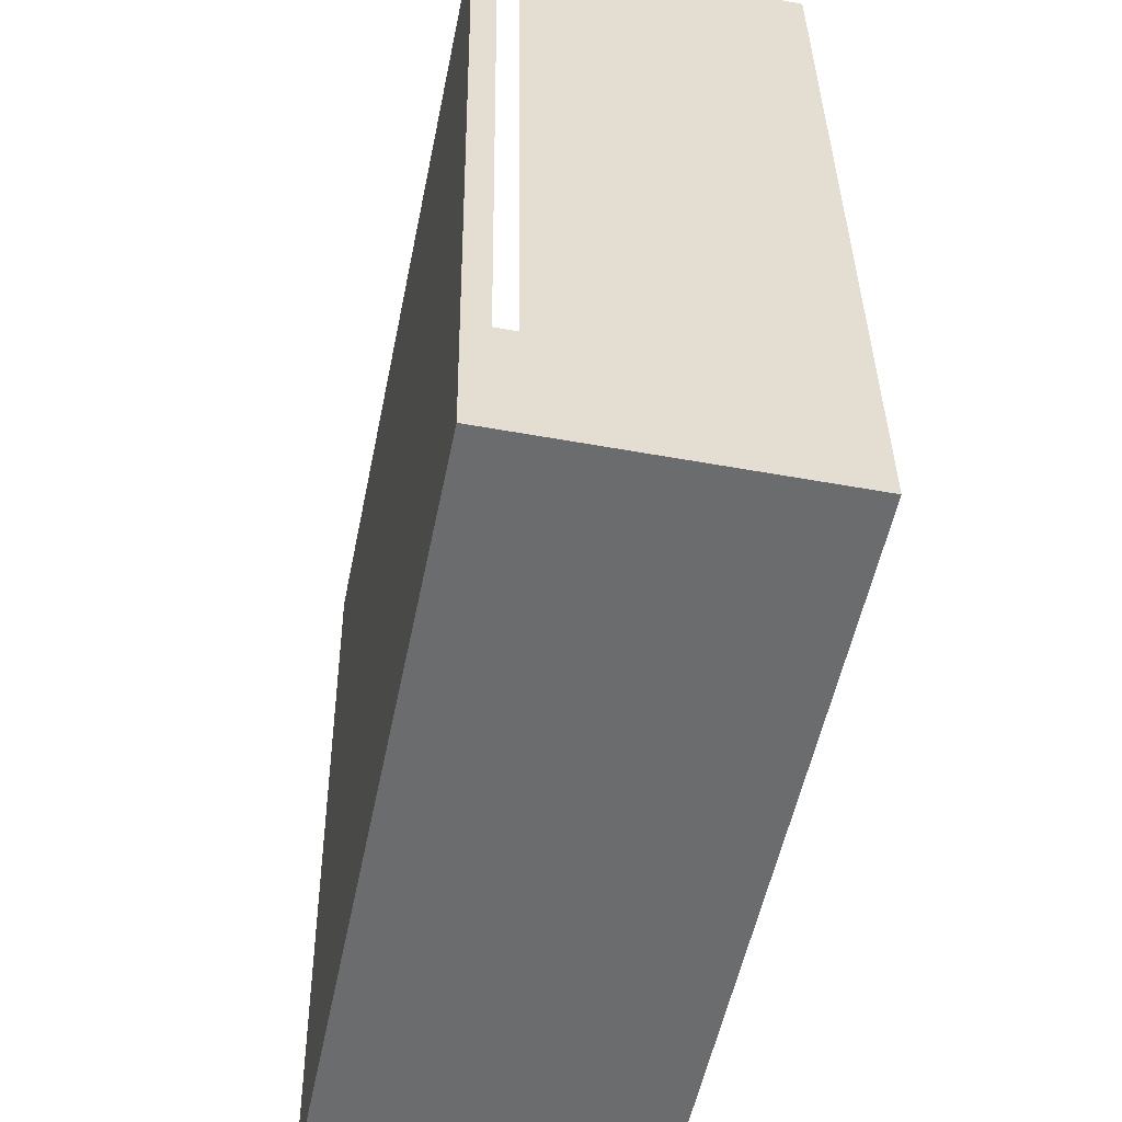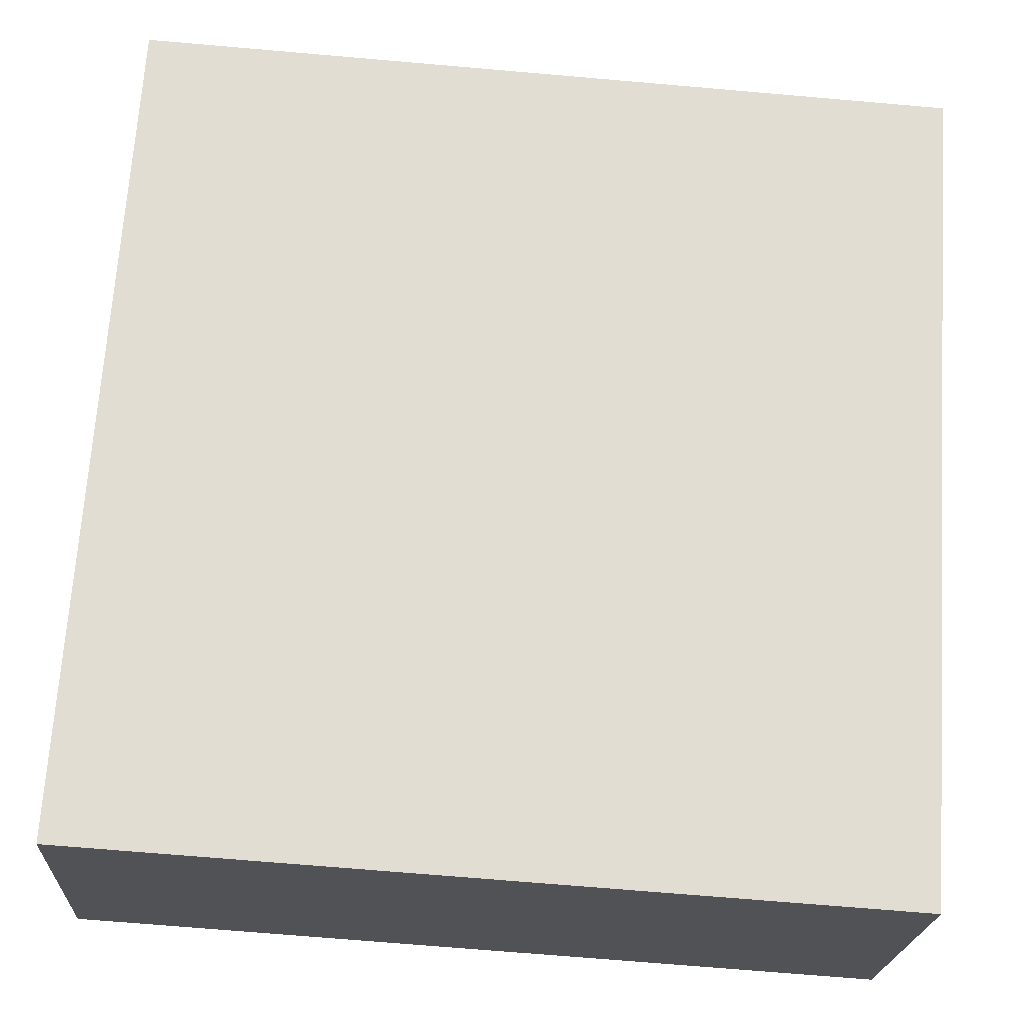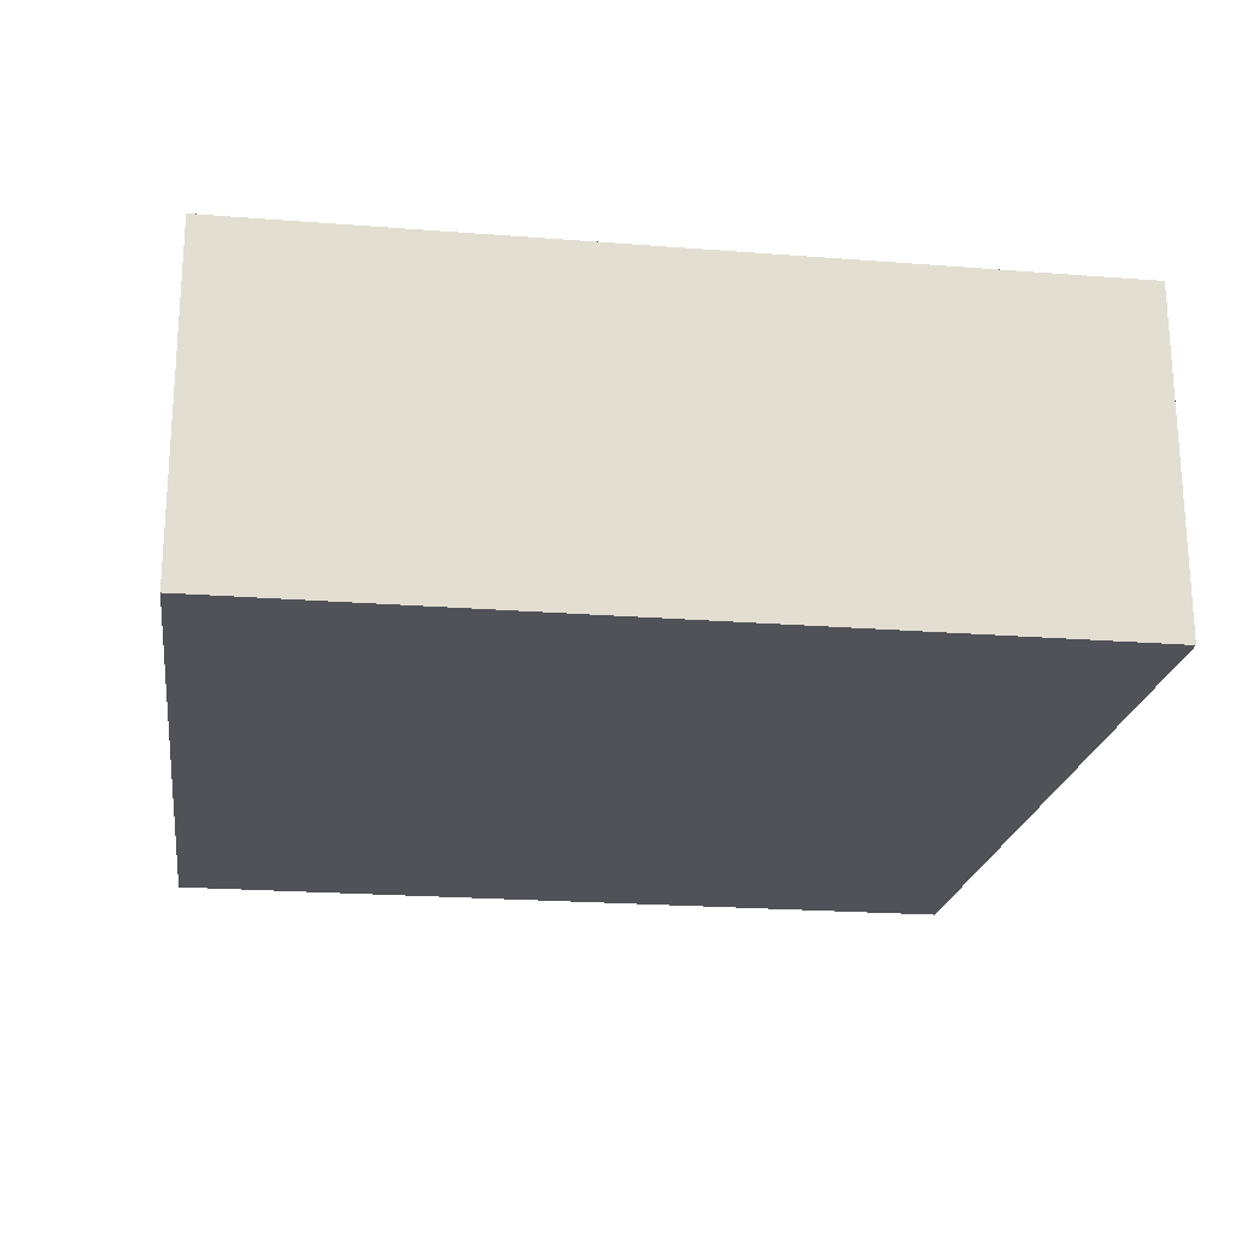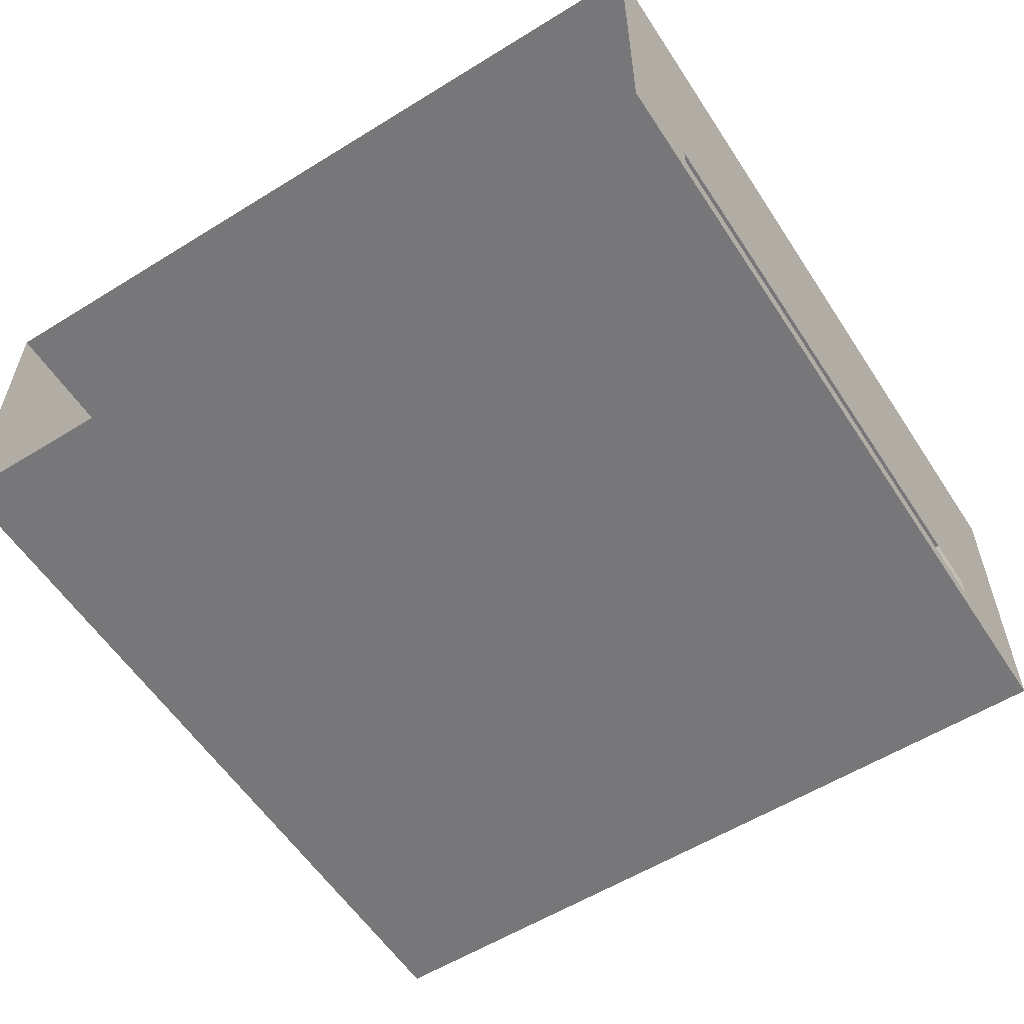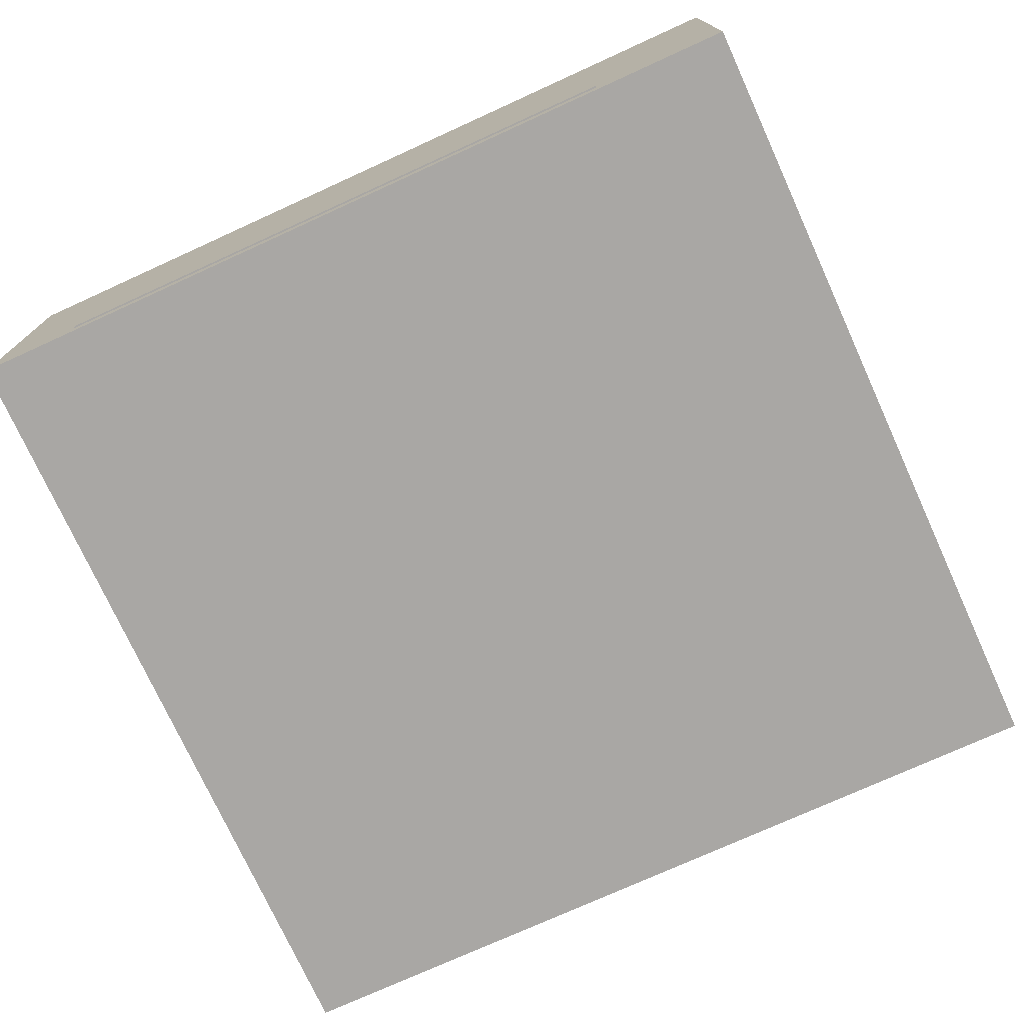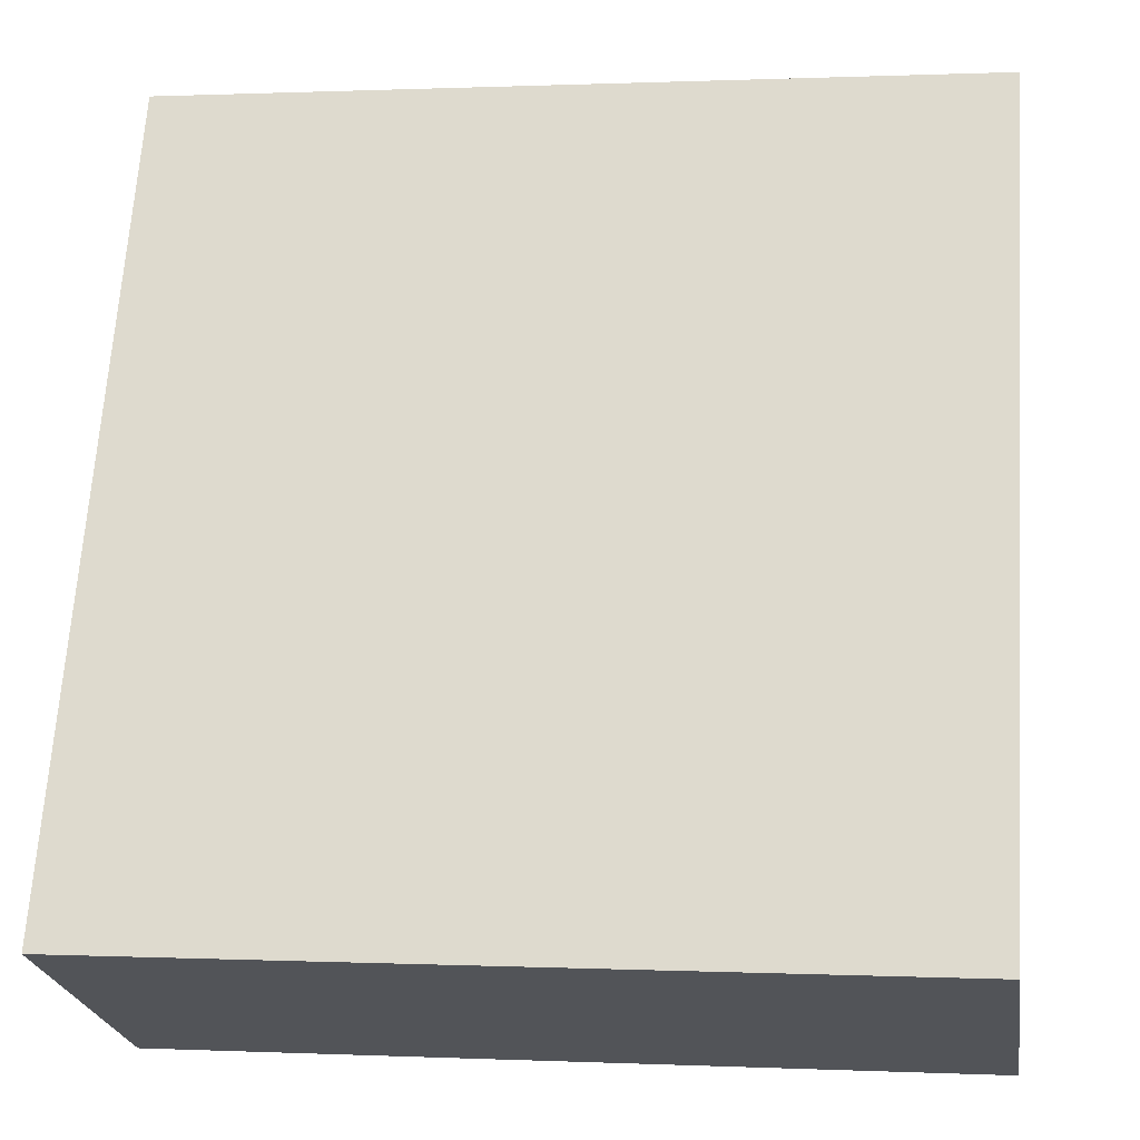
<metadata>
{"format":"obj","ext":"obj","renderer":"f3d","projection":"perspective","resolution":1024,"background":"white","views":[{"elev":-49.8,"azim":78.5,"up":"+Z"},{"elev":-21.1,"azim":176.9,"up":"+Z"},{"elev":-21.4,"azim":168.3,"up":"+Y"},{"elev":-57.2,"azim":29.0,"up":"+Y"},{"elev":-74.8,"azim":110.7,"up":"+Y"},{"elev":-23.7,"azim":-171.5,"up":"+Z"}]}
</metadata>
<code>
o 3dw.47c68395a5775e10d9deb3f829cc2475/Model/Component_18_1/Component_18/mesh1/mesh1-geometry/material_3/component_0#mesh1-geometry
v 0.3791 0.511 0.5166
v -0.3644 0.511 0.4672
v 0.3515 0.511 0.5147
v 0.4025 0.511 0.5181
v -0.3644 0.511 0.4672
v 0.3791 0.511 0.5166
v 0.4025 0.511 0.5181
v -0.3919 0.511 0.4654
v -0.3644 0.511 0.4672
v 0.4025 0.511 0.5181
v -0.4333 0.511 0.4626
v -0.3919 0.511 0.4654
v 0.4025 0.1738 0.5181
v 0.409 0.1989 0.4204
v 0.4025 0.511 0.5181
v 0.4595 0.511 -0.3394
v -0.4333 0.511 0.4626
v 0.4025 0.511 0.5181
v 0.409 0.1989 0.4204
v 0.4025 0.1738 0.5181
v 0.4501 0.1989 -0.1983
v 0.4025 0.511 0.5181
v 0.409 0.1989 0.4204
v 0.409 0.2207 0.4204
v -0.4333 0.511 0.4626
v 0.4595 0.511 -0.3394
v -0.3764 0.511 -0.3949
v 0.4025 0.511 0.5181
v 0.409 0.2207 0.4204
v 0.4595 0.511 -0.3394
v -0.4268 0.1989 0.3649
v -0.4333 0.1738 0.4626
v -0.4333 0.511 0.4626
v 0.4595 0.1738 -0.3394
v 0.4501 0.1989 -0.1983
v 0.4025 0.1738 0.5181
v 0.4595 0.511 -0.3394
v -0.3764 0.1738 -0.3949
v -0.3764 0.511 -0.3949
v -0.3764 0.511 -0.3949
v -0.3857 0.2207 -0.2538
v -0.4333 0.511 0.4626
v 0.4501 0.2207 -0.1983
v 0.4595 0.511 -0.3394
v 0.409 0.2207 0.4204
v -0.4333 0.1738 0.4626
v -0.4268 0.1989 0.3649
v -0.3764 0.1738 -0.3949
v -0.4268 0.1989 0.3649
v -0.4333 0.511 0.4626
v -0.4268 0.2207 0.3649
v 0.4501 0.1989 -0.1983
v 0.4595 0.1738 -0.3394
v 0.4595 0.511 -0.3394
v 0.4025 0.1738 0.5181
v -0.3764 0.1738 -0.3949
v 0.4595 0.1738 -0.3394
v -0.3764 0.1738 -0.3949
v 0.4025 0.1738 0.5181
v -0.4333 0.1738 0.4626
v -0.3764 0.1738 -0.3949
v 0.4595 0.511 -0.3394
v 0.4595 0.1738 -0.3394
v -0.3764 0.1738 -0.3949
v -0.3857 0.1989 -0.2538
v -0.3764 0.511 -0.3949
v -0.3764 0.511 -0.3949
v -0.3857 0.1989 -0.2538
v -0.3857 0.2207 -0.2538
v -0.4268 0.2207 0.3649
v -0.4333 0.511 0.4626
v -0.3857 0.2207 -0.2538
v 0.4501 0.1989 -0.1983
v 0.4595 0.511 -0.3394
v 0.4501 0.2207 -0.1983
v -0.3857 0.1989 -0.2538
v -0.3764 0.1738 -0.3949
v -0.4268 0.1989 0.3649
v 0.3515 0.511 0.5147
v -0.3644 0.511 0.4672
v 0.3791 0.511 0.5166
v 0.3791 0.511 0.5166
v -0.3644 0.511 0.4672
v 0.4025 0.511 0.5181
v -0.3644 0.511 0.4672
v -0.3919 0.511 0.4654
v 0.4025 0.511 0.5181
v -0.3919 0.511 0.4654
v -0.4333 0.511 0.4626
v 0.4025 0.511 0.5181
v 0.4025 0.511 0.5181
v 0.409 0.1989 0.4204
v 0.4025 0.1738 0.5181
v 0.4025 0.511 0.5181
v -0.4333 0.511 0.4626
v 0.4595 0.511 -0.3394
v 0.4501 0.1989 -0.1983
v 0.4025 0.1738 0.5181
v 0.409 0.1989 0.4204
v 0.409 0.2207 0.4204
v 0.409 0.1989 0.4204
v 0.4025 0.511 0.5181
v -0.3764 0.511 -0.3949
v 0.4595 0.511 -0.3394
v -0.4333 0.511 0.4626
v 0.4595 0.511 -0.3394
v 0.409 0.2207 0.4204
v 0.4025 0.511 0.5181
v -0.4333 0.511 0.4626
v -0.4333 0.1738 0.4626
v -0.4268 0.1989 0.3649
v 0.4025 0.1738 0.5181
v 0.4501 0.1989 -0.1983
v 0.4595 0.1738 -0.3394
v -0.3764 0.511 -0.3949
v -0.3764 0.1738 -0.3949
v 0.4595 0.511 -0.3394
v -0.4333 0.511 0.4626
v -0.3857 0.2207 -0.2538
v -0.3764 0.511 -0.3949
v 0.409 0.2207 0.4204
v 0.4595 0.511 -0.3394
v 0.4501 0.2207 -0.1983
v -0.3764 0.1738 -0.3949
v -0.4268 0.1989 0.3649
v -0.4333 0.1738 0.4626
v -0.4268 0.2207 0.3649
v -0.4333 0.511 0.4626
v -0.4268 0.1989 0.3649
v 0.4595 0.511 -0.3394
v 0.4595 0.1738 -0.3394
v 0.4501 0.1989 -0.1983
v 0.4595 0.1738 -0.3394
v -0.3764 0.1738 -0.3949
v 0.4025 0.1738 0.5181
v -0.4333 0.1738 0.4626
v 0.4025 0.1738 0.5181
v -0.3764 0.1738 -0.3949
v 0.4595 0.1738 -0.3394
v 0.4595 0.511 -0.3394
v -0.3764 0.1738 -0.3949
v -0.3764 0.511 -0.3949
v -0.3857 0.1989 -0.2538
v -0.3764 0.1738 -0.3949
v -0.3857 0.2207 -0.2538
v -0.3857 0.1989 -0.2538
v -0.3764 0.511 -0.3949
v -0.3857 0.2207 -0.2538
v -0.4333 0.511 0.4626
v -0.4268 0.2207 0.3649
v 0.4501 0.2207 -0.1983
v 0.4595 0.511 -0.3394
v 0.4501 0.1989 -0.1983
v -0.4268 0.1989 0.3649
v -0.3764 0.1738 -0.3949
v -0.3857 0.1989 -0.2538
f 1 2 3
f 4 5 6
f 7 8 9
f 10 11 12
f 13 14 15
f 16 17 18
f 19 20 21
f 22 23 24
f 25 26 27
f 28 29 30
f 31 32 33
f 34 35 36
f 37 38 39
f 40 41 42
f 43 44 45
f 46 47 48
f 49 50 51
f 52 53 54
f 55 56 57
f 58 59 60
f 61 62 63
f 64 65 66
f 67 68 69
f 70 71 72
f 73 74 75
f 76 77 78
f 79 80 81
f 82 83 84
f 85 86 87
f 88 89 90
f 91 92 93
f 94 95 96
f 97 98 99
f 100 101 102
f 103 104 105
f 106 107 108
f 109 110 111
f 112 113 114
f 115 116 117
f 118 119 120
f 121 122 123
f 124 125 126
f 127 128 129
f 130 131 132
f 133 134 135
f 136 137 138
f 139 140 141
f 142 143 144
f 145 146 147
f 148 149 150
f 151 152 153
f 154 155 156

</code>
